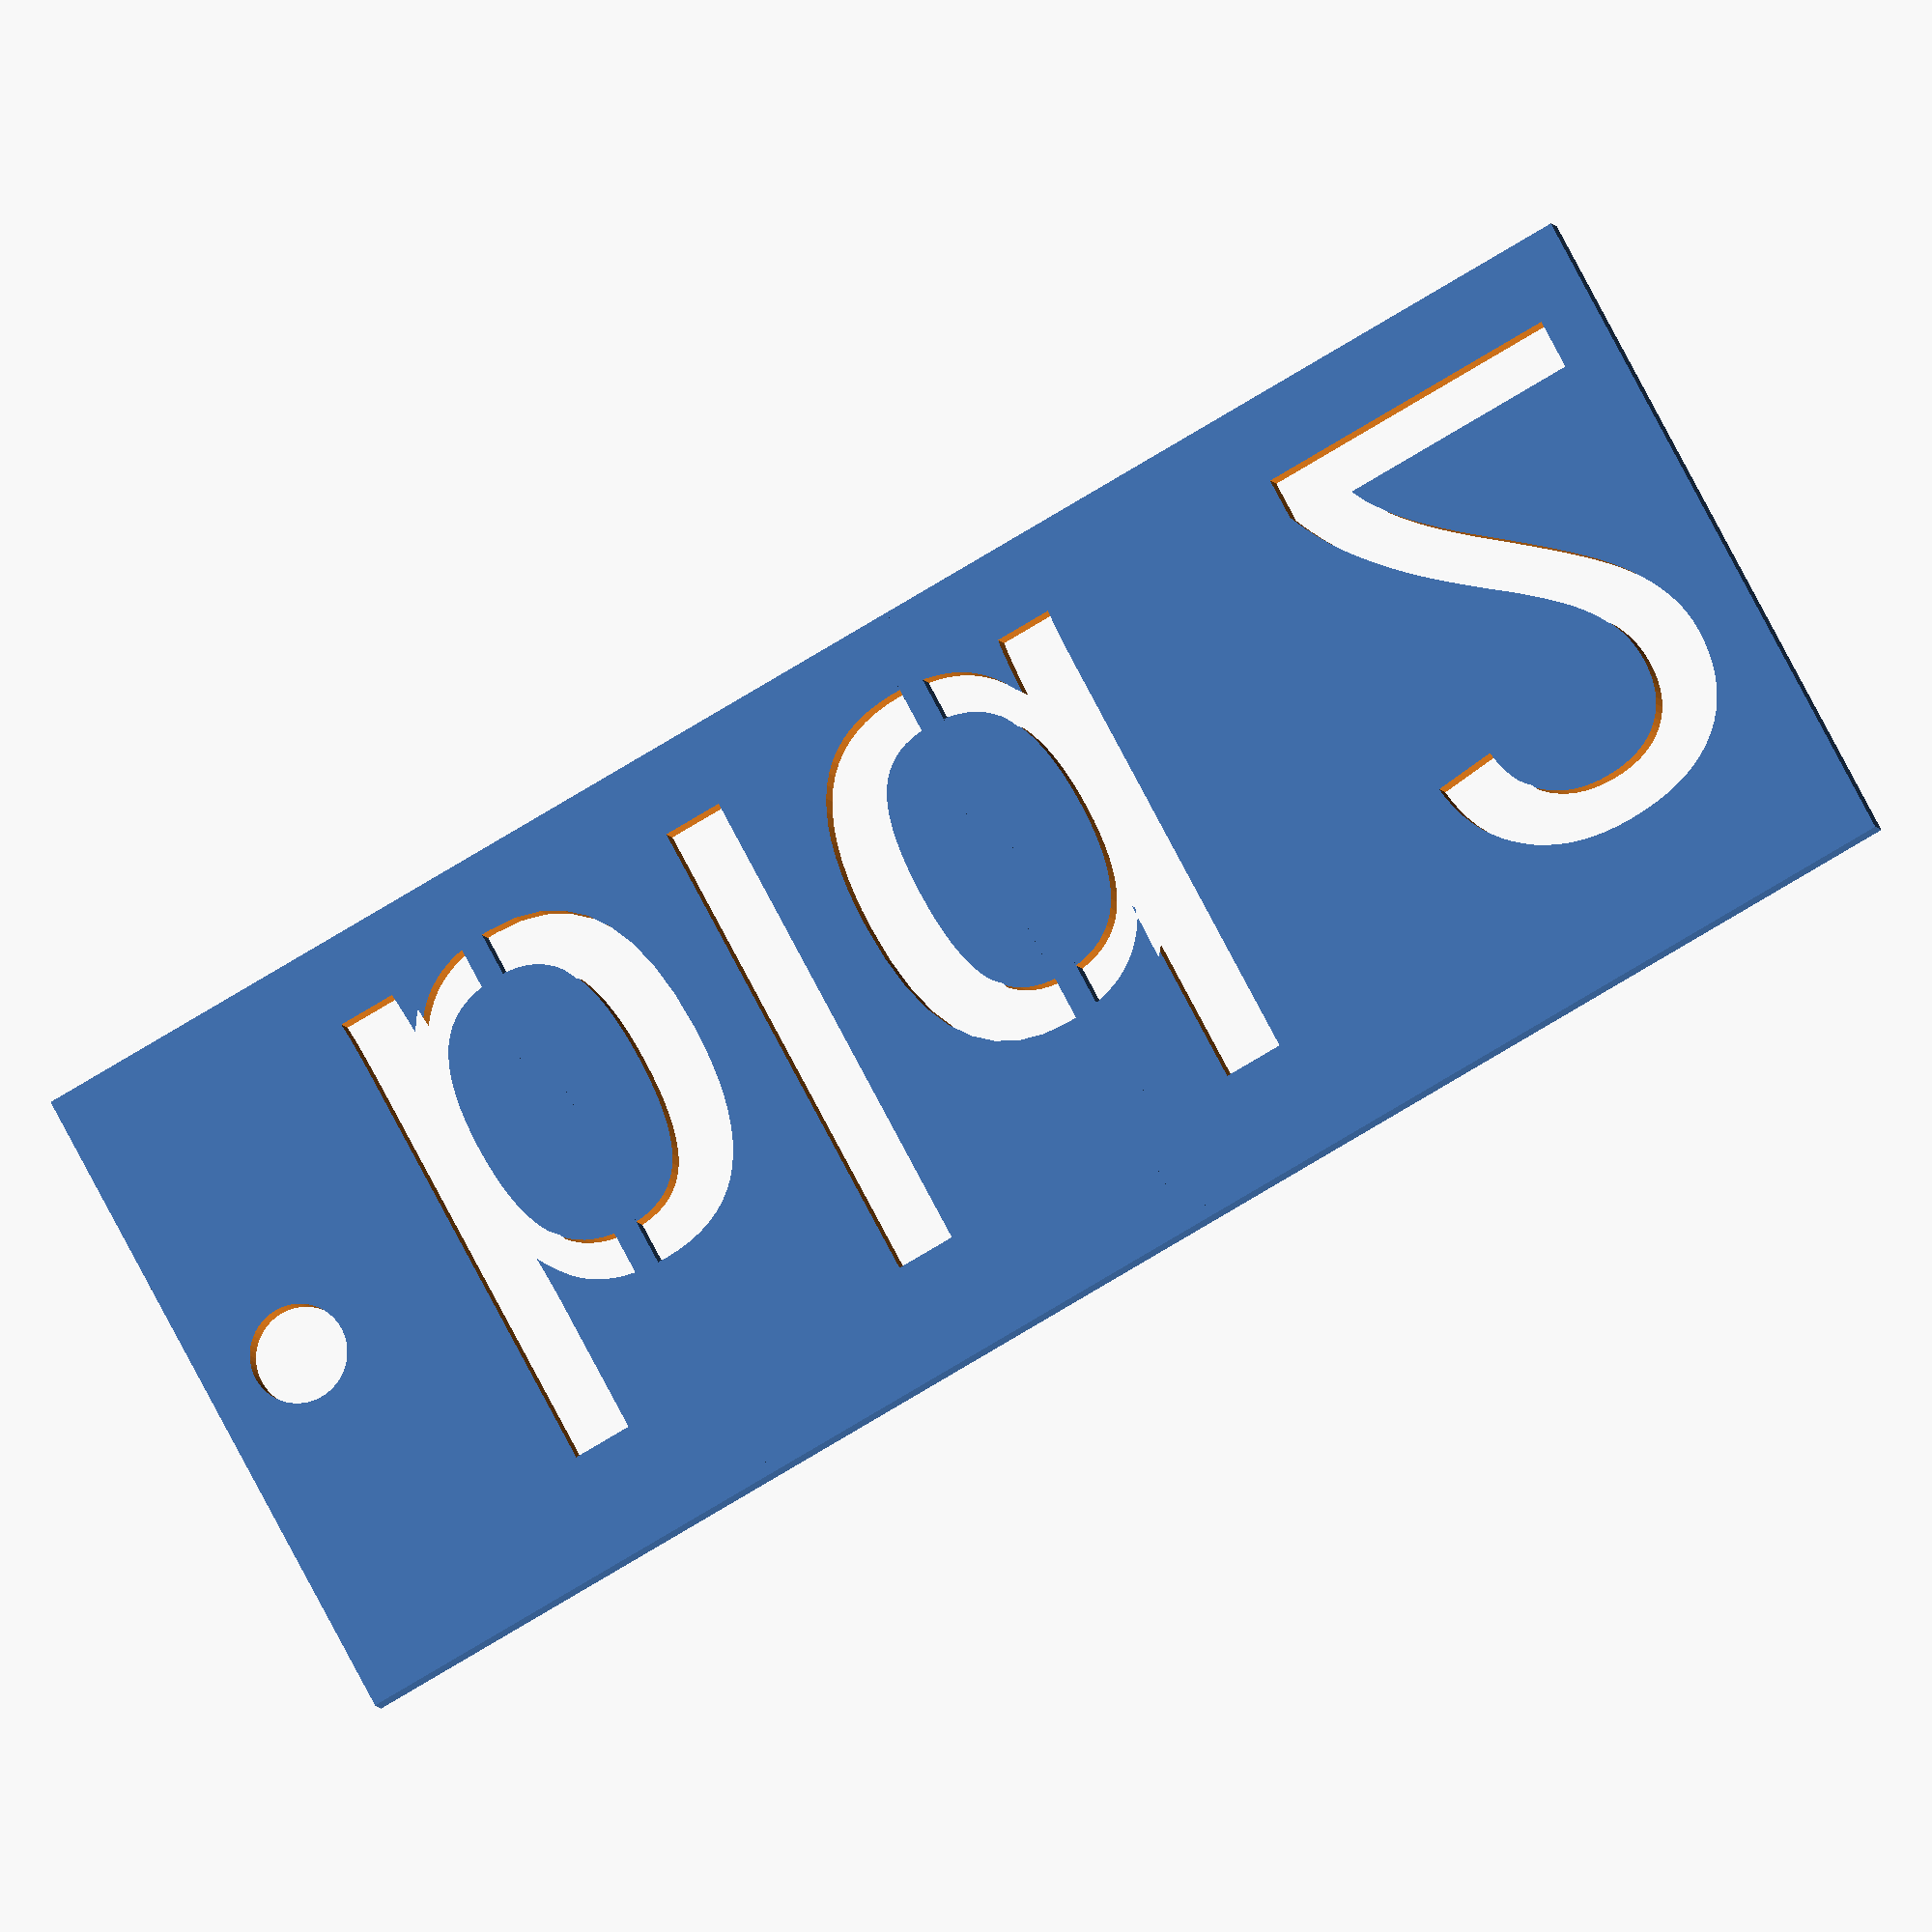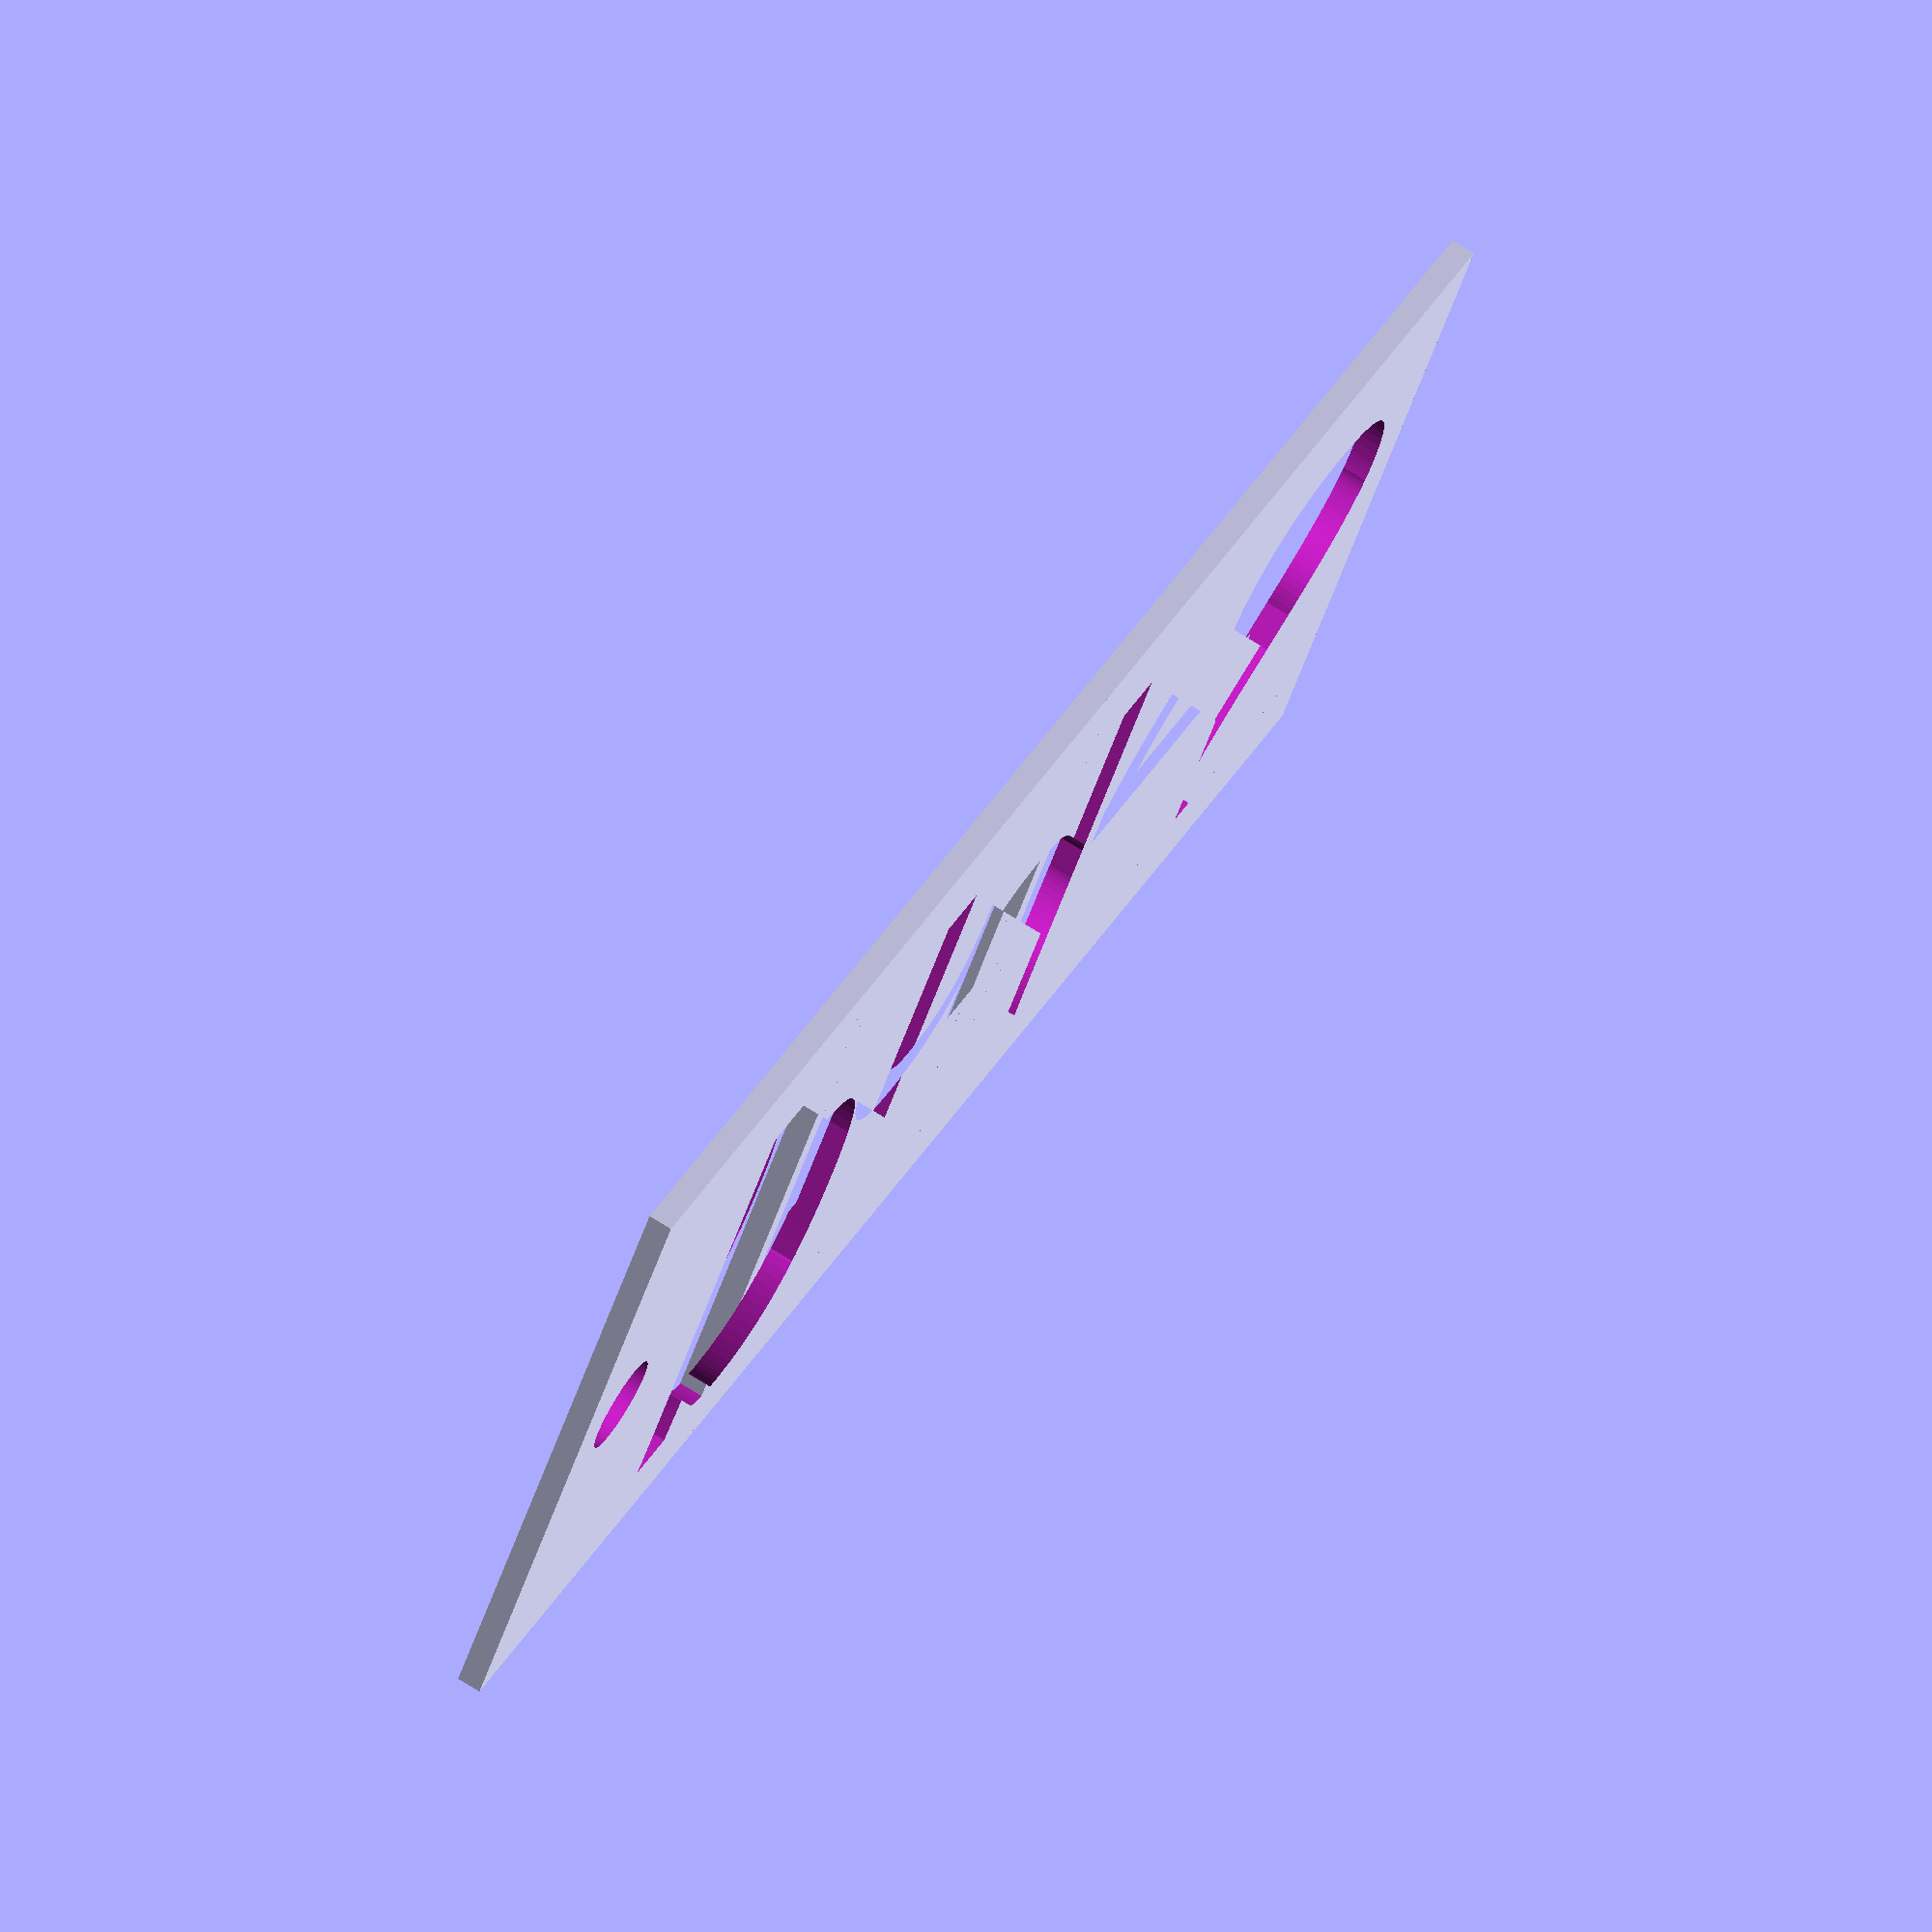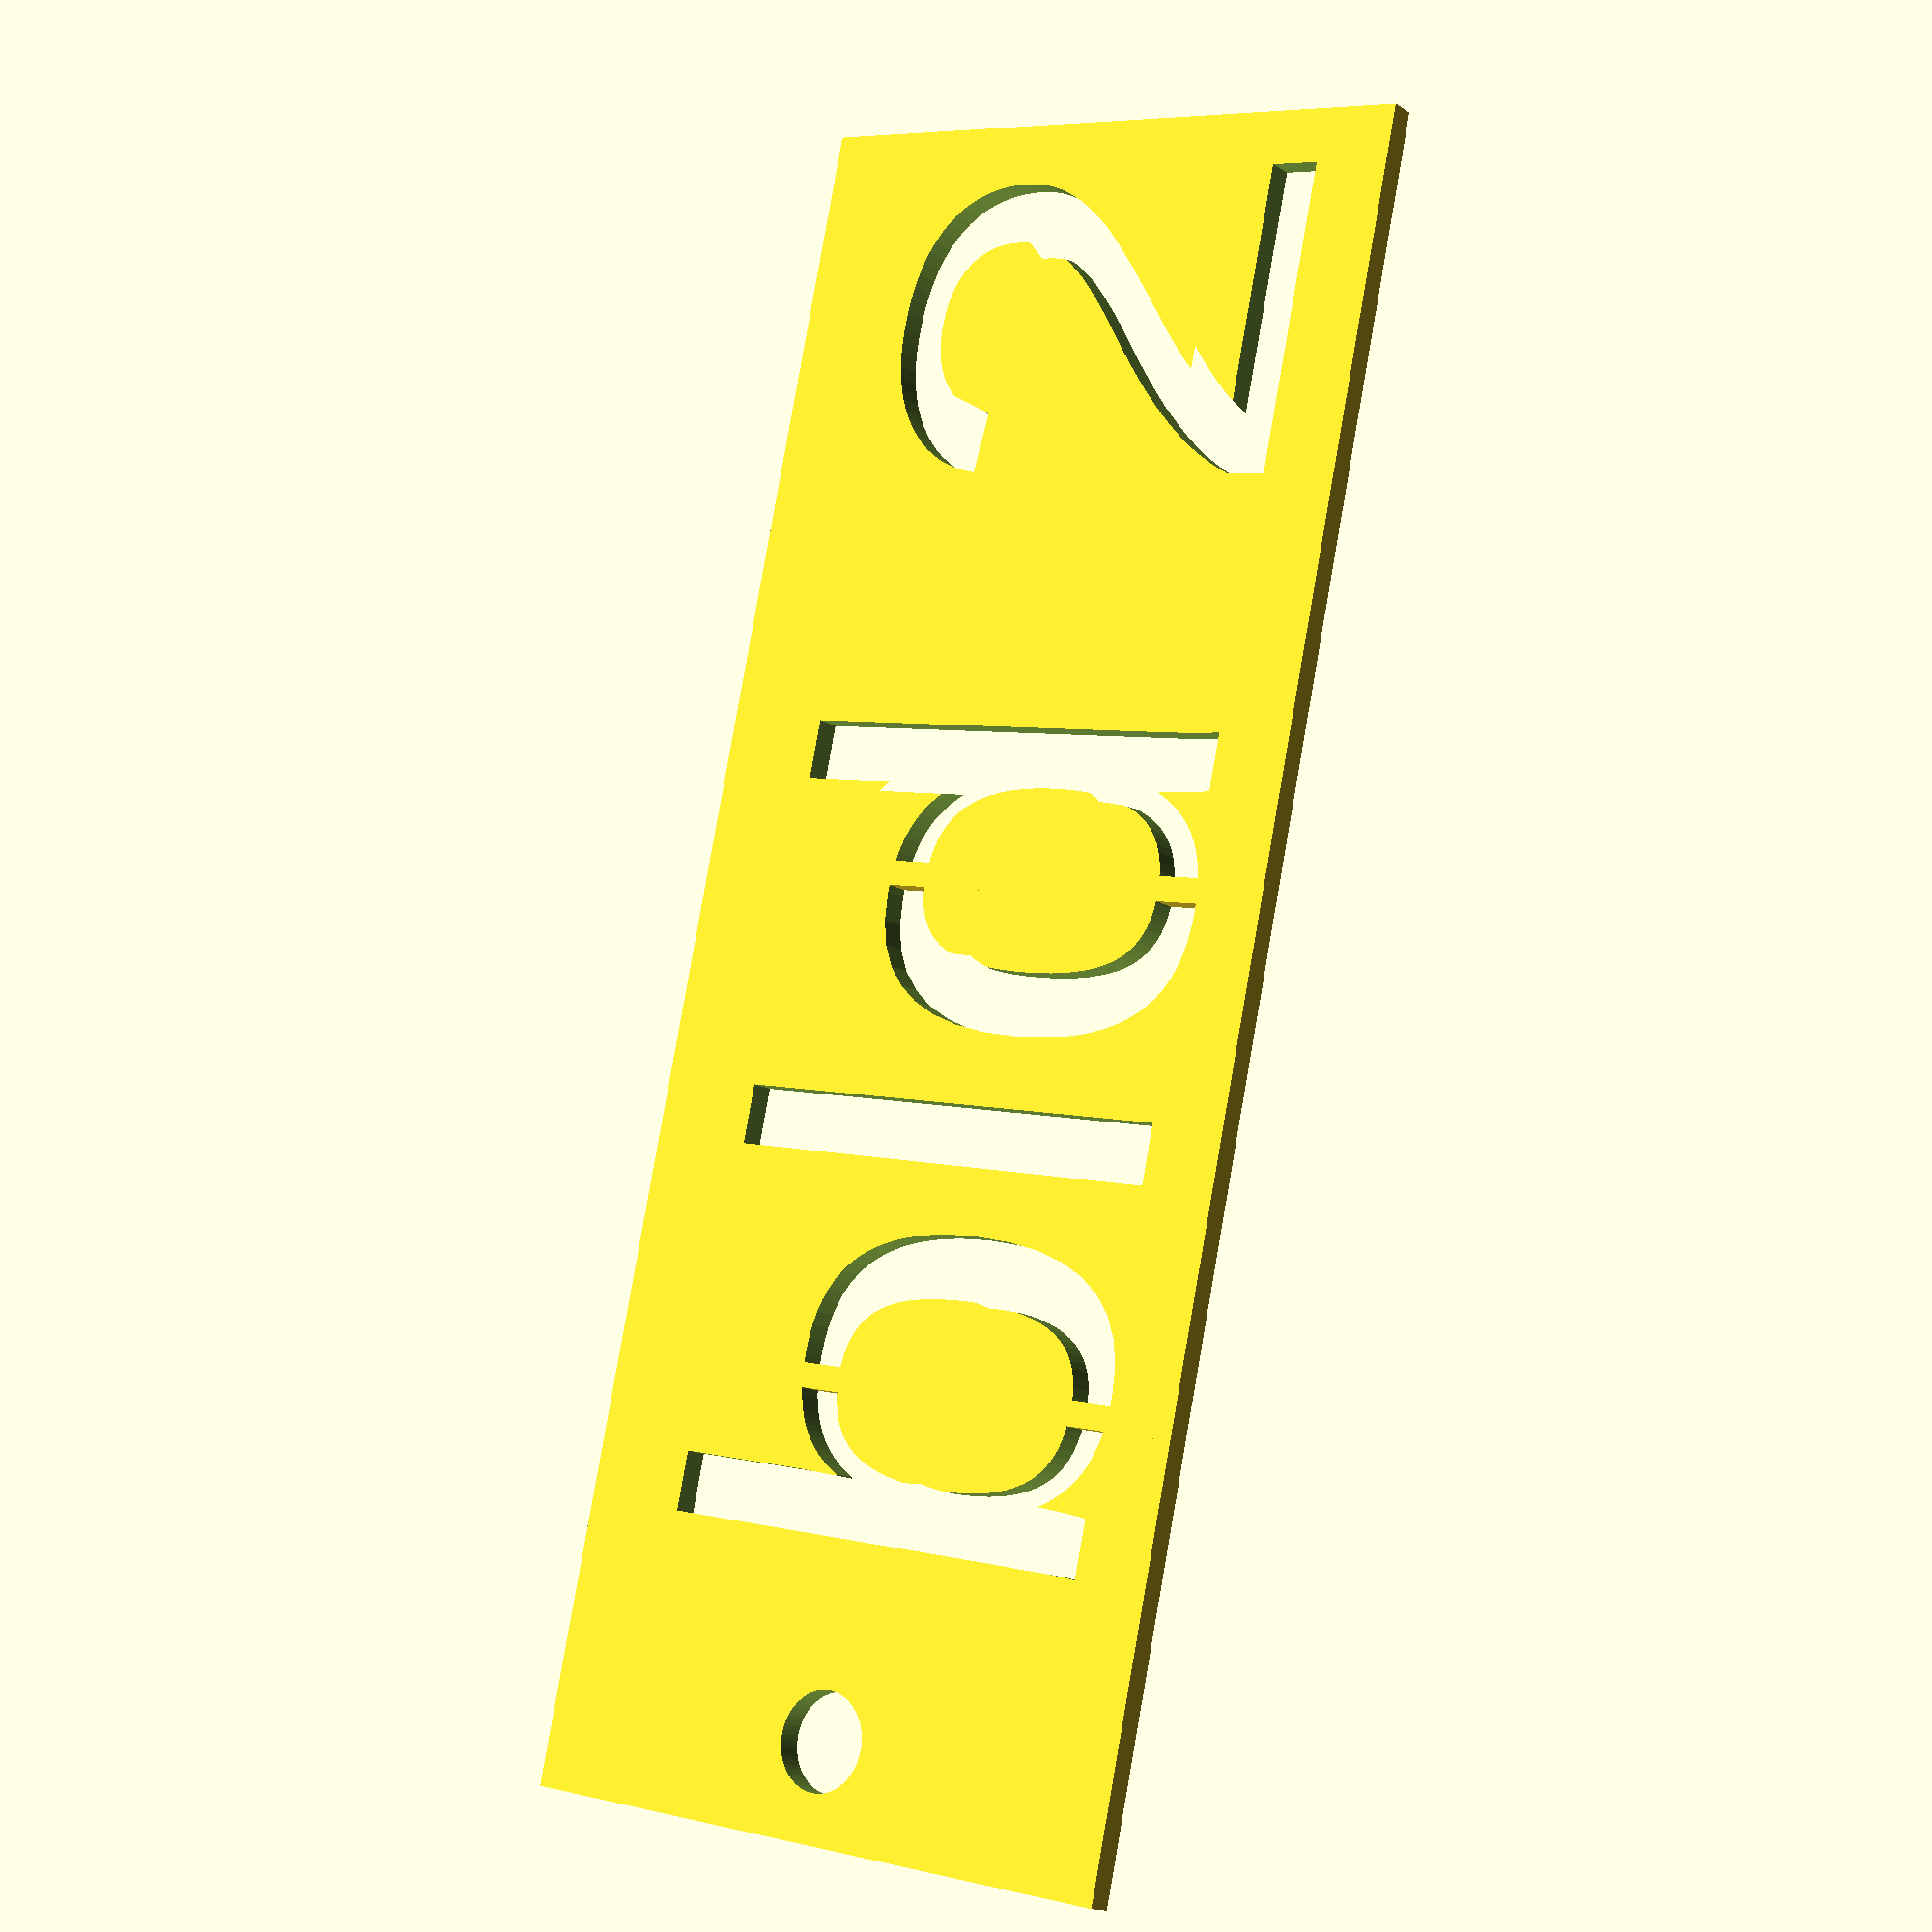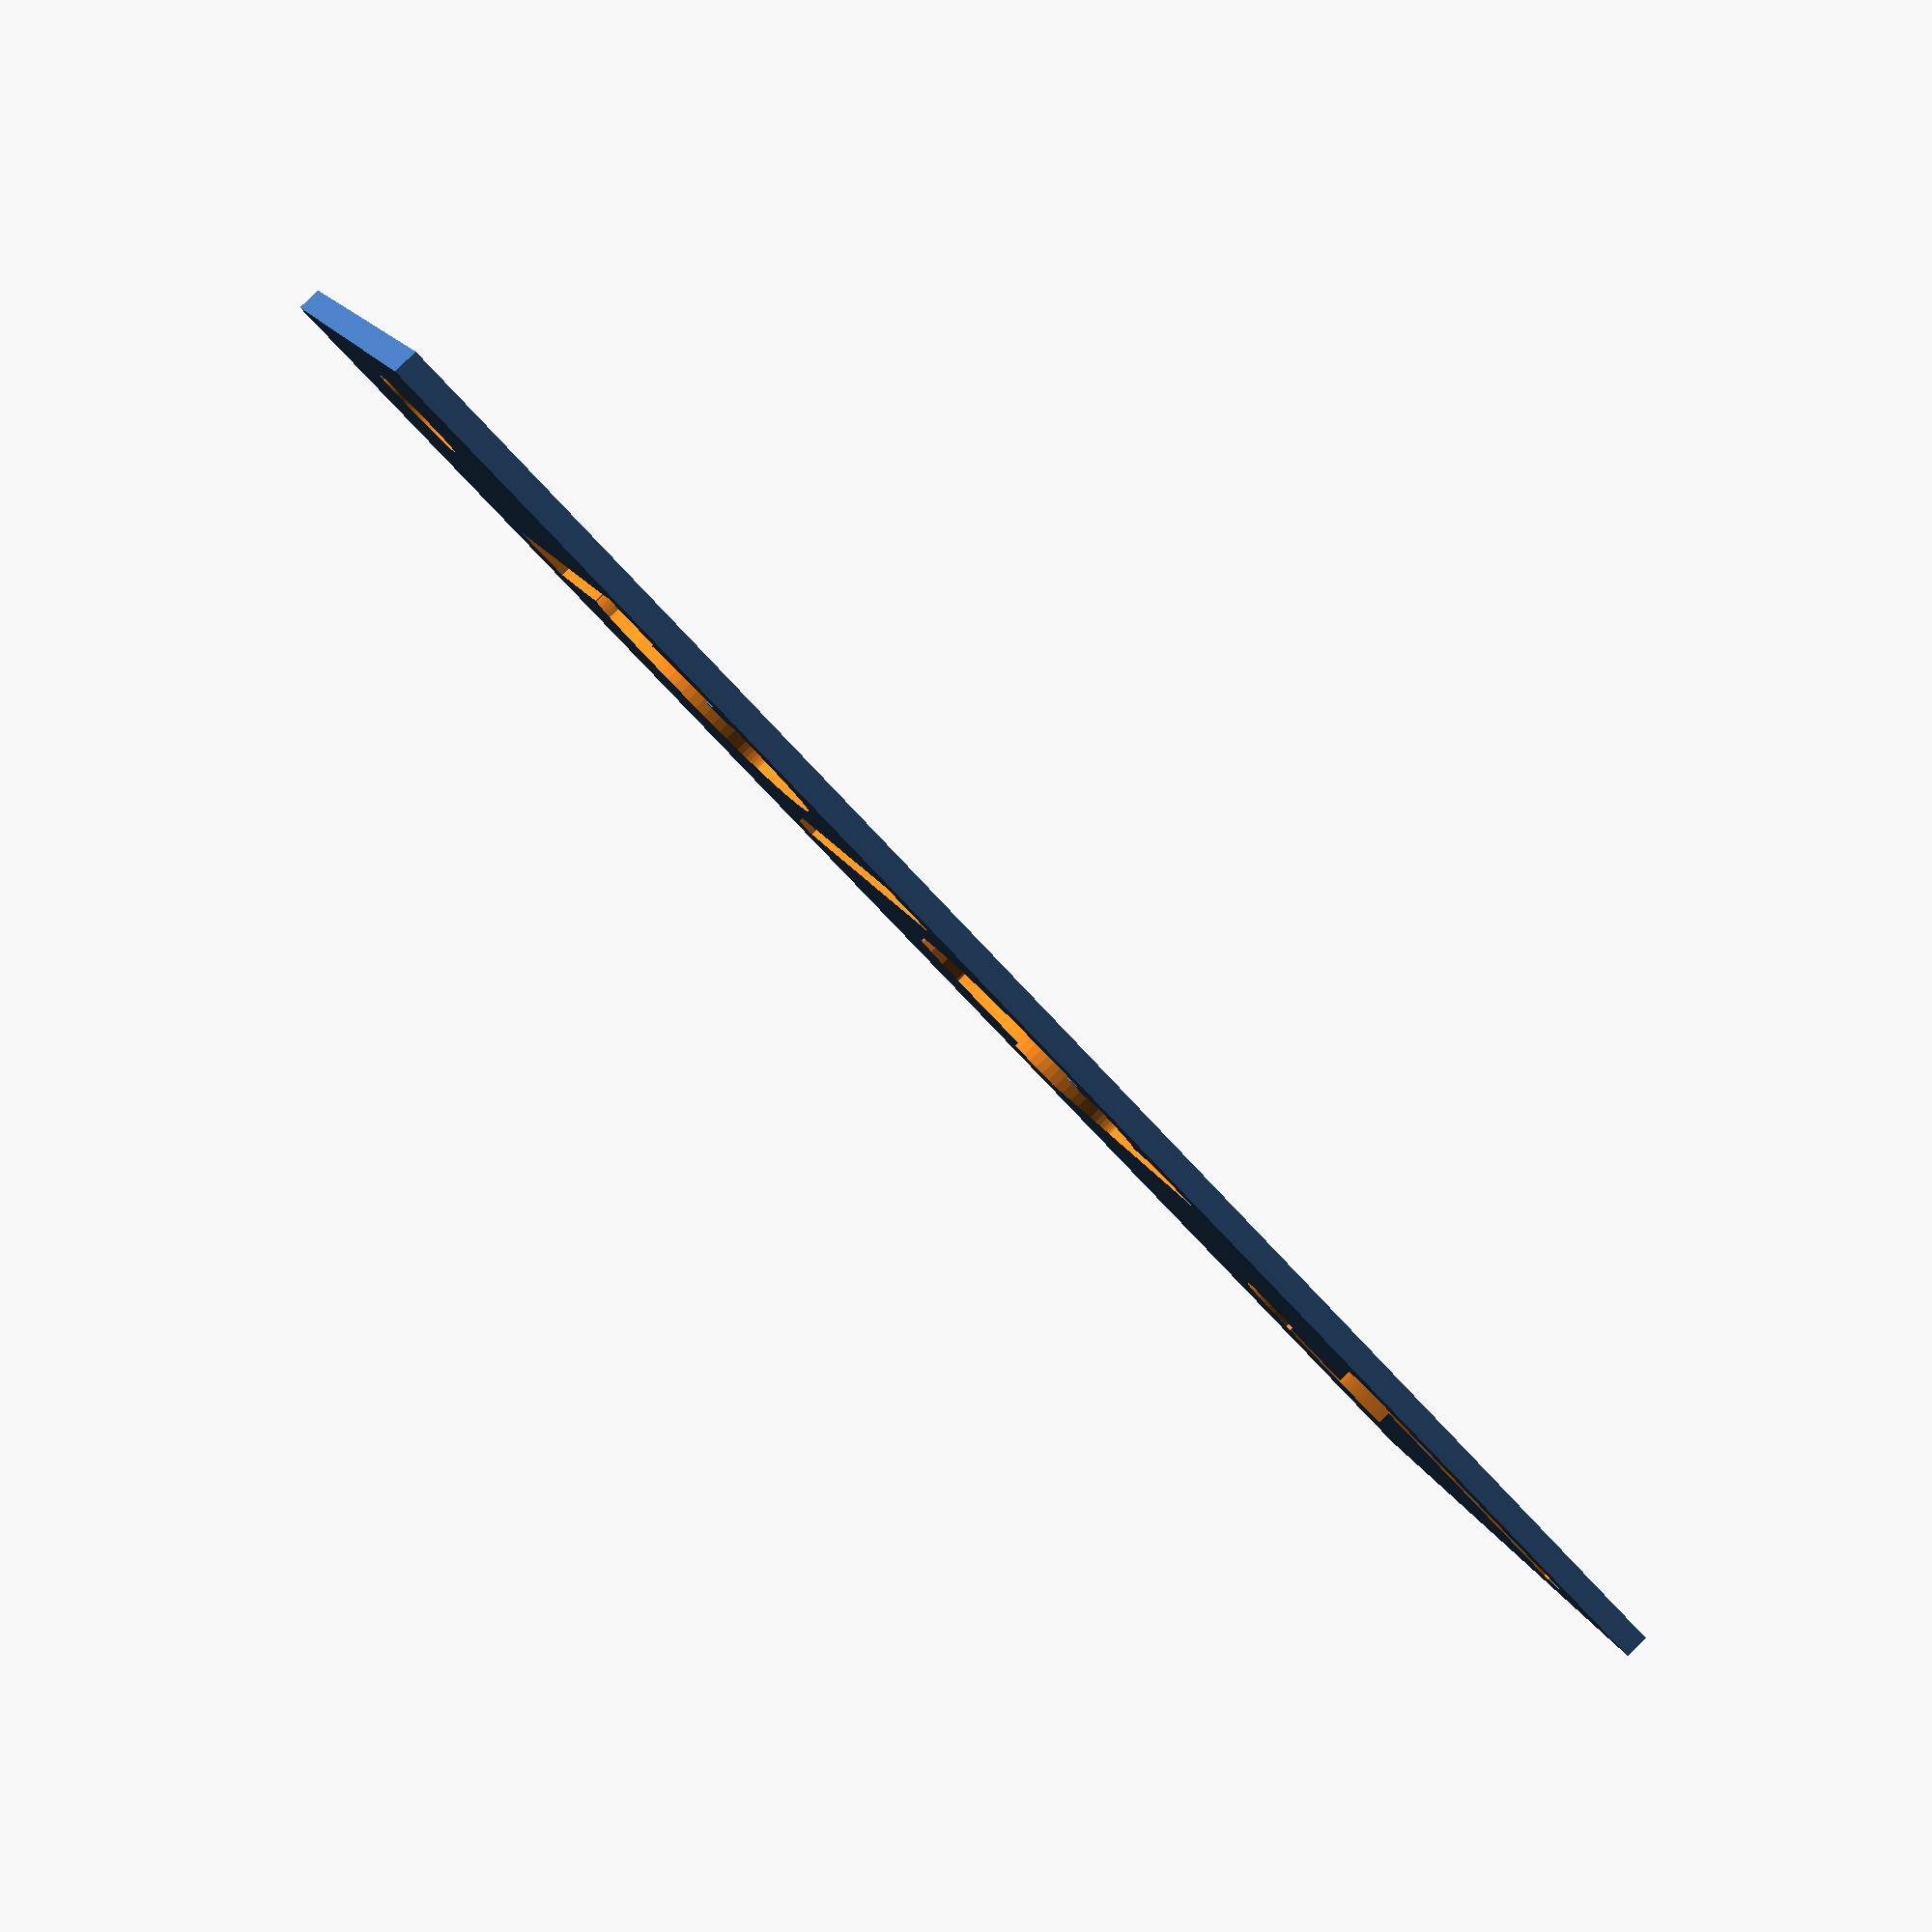
<openscad>
$fn=64;

$letter_v = 20;
$letter_extrude = 5;

module make_parts() {
    union() {
        difference() {
            cube([70, 28, 1]);
            translate([10,3,-1]) {
                string("bld 2", $letter_v, $letter_extrude);
            }
            translate([4,14,-1]) {
                cylinder(r=2, h=3);
            }
        }
        
        translate([17.5,0,0]) {
            cube([1, 28, 1]);
        }
        translate([38,0,0]) {
            cube([1, 28, 1]);
        }
        
    }
}

module string(word, word_size, extrude_mm) {
	// Use linear_extrude() to make the letters 3D objects as they
	// are only 2D shapes when only using text()
	linear_extrude(height = extrude_mm) {
		text(word, size = word_size, font = font, halign = "left", valign = "bottom", $fn = 64);
	}
}


$2d = 0;
if ($2d) {
    projection(cut=true) {
       translate([0,0,0]) rotate([0,0,0]) {
         make_parts();
       }
    }
} else {
    translate([0,0,0]) rotate([0,0,0]) {
        make_parts();
    }
}
</openscad>
<views>
elev=7.4 azim=208.4 roll=194.2 proj=o view=solid
elev=286.3 azim=30.8 roll=302.1 proj=o view=solid
elev=14.8 azim=282.4 roll=36.7 proj=p view=wireframe
elev=272.7 azim=159.3 roll=225.5 proj=p view=solid
</views>
